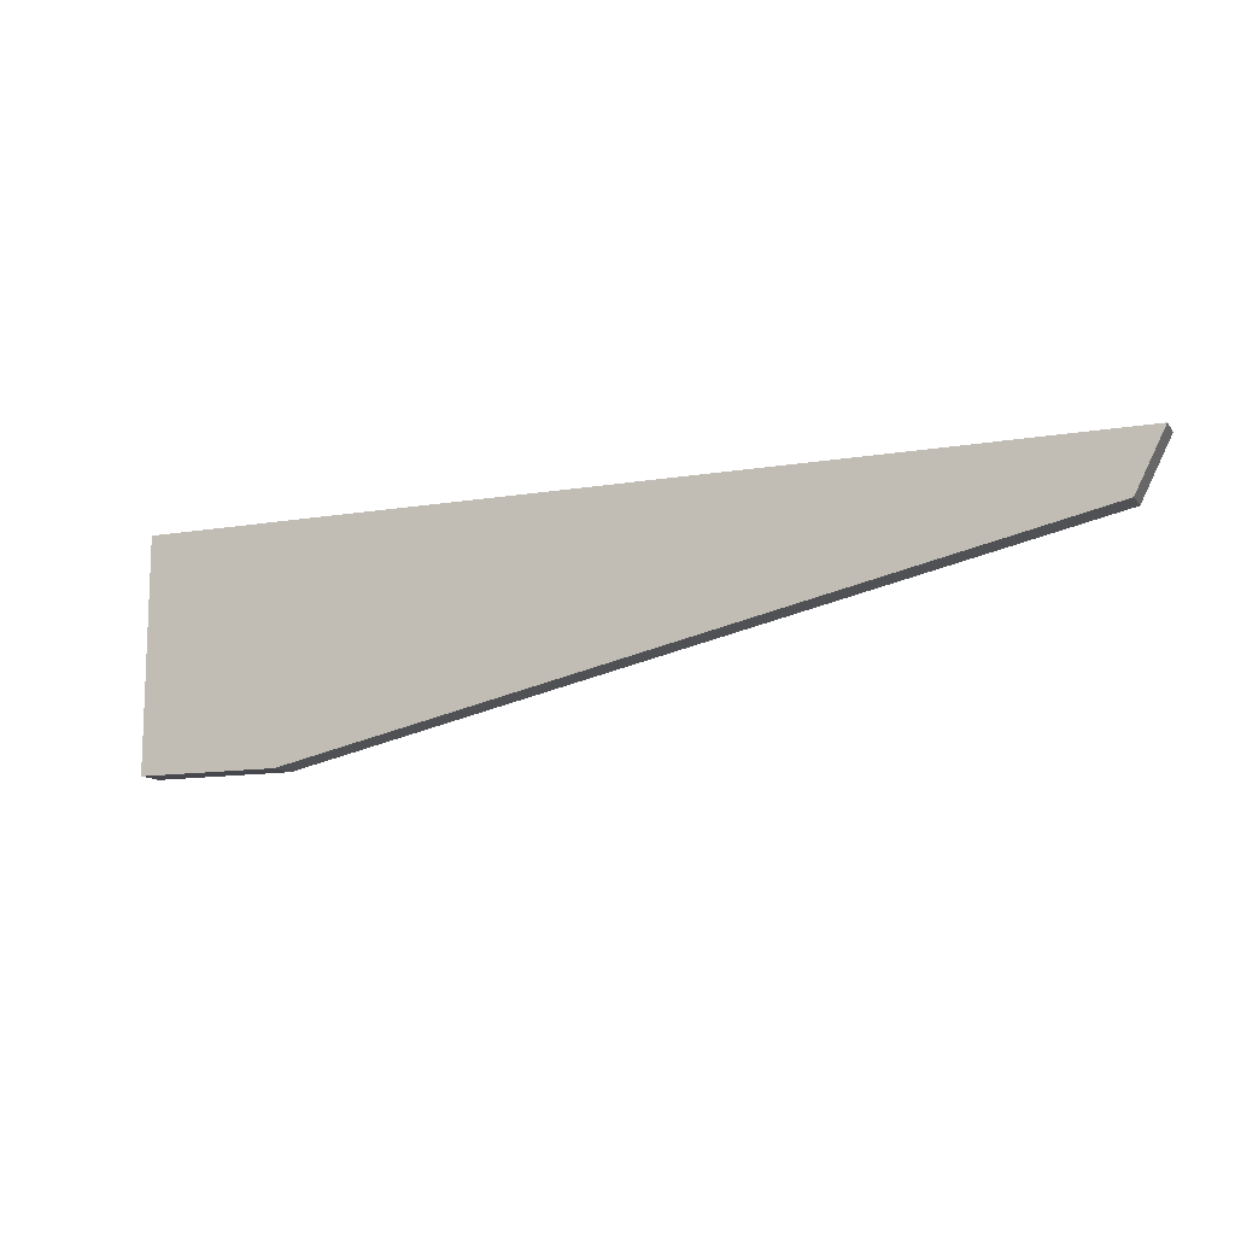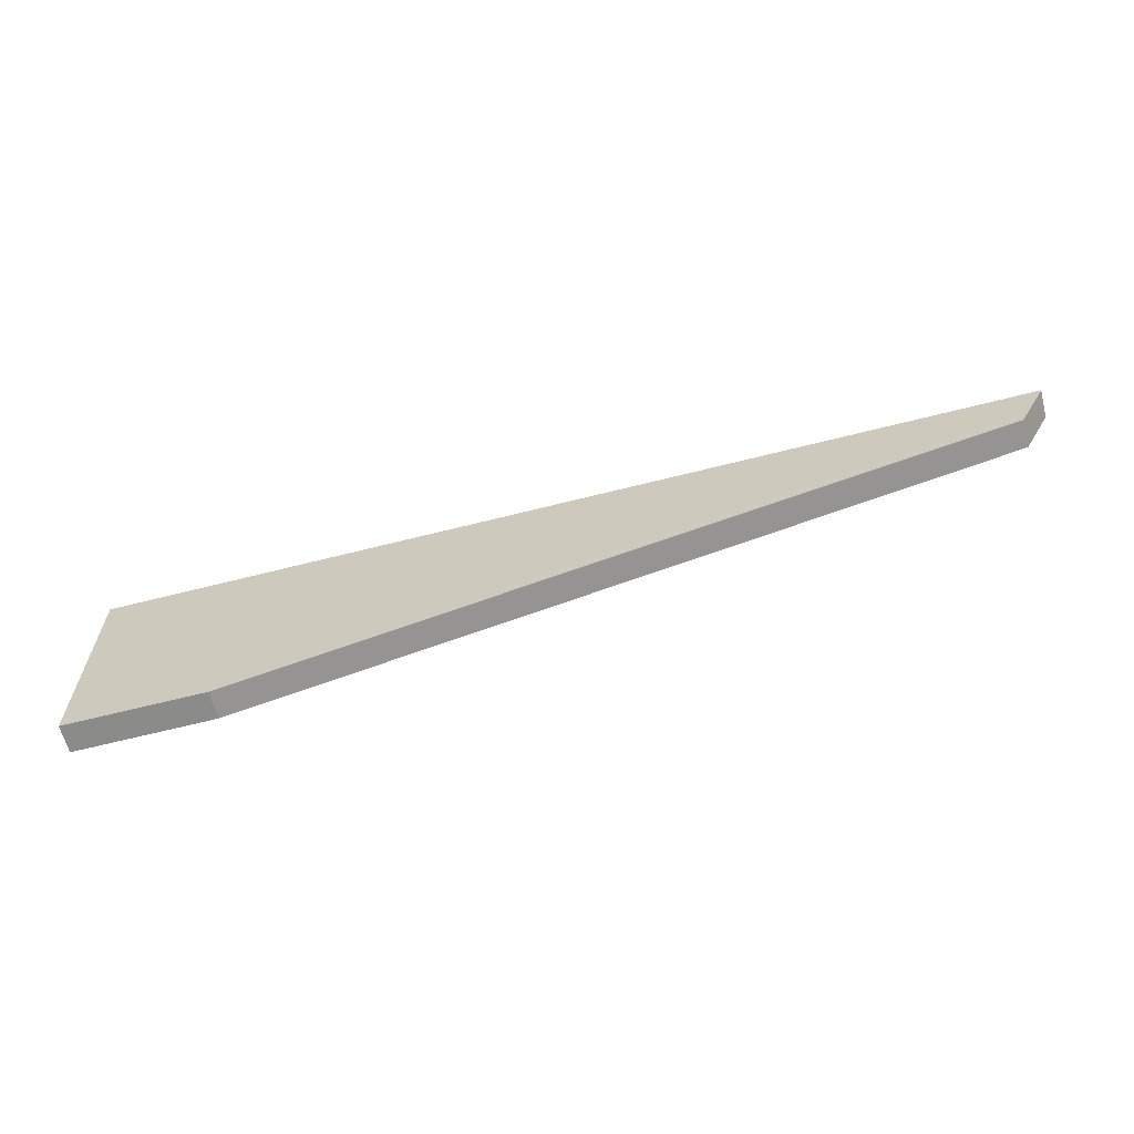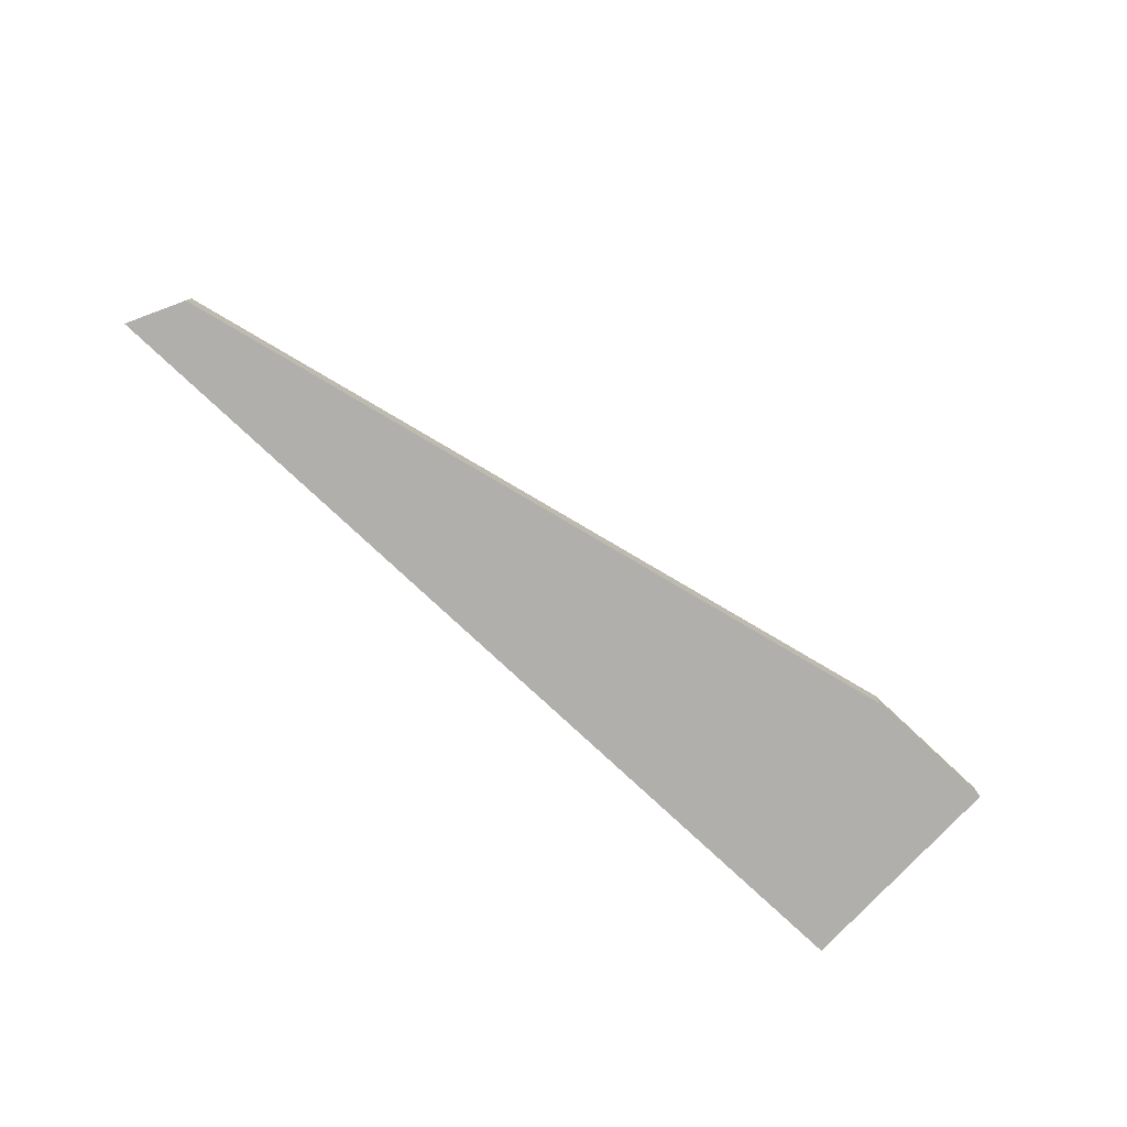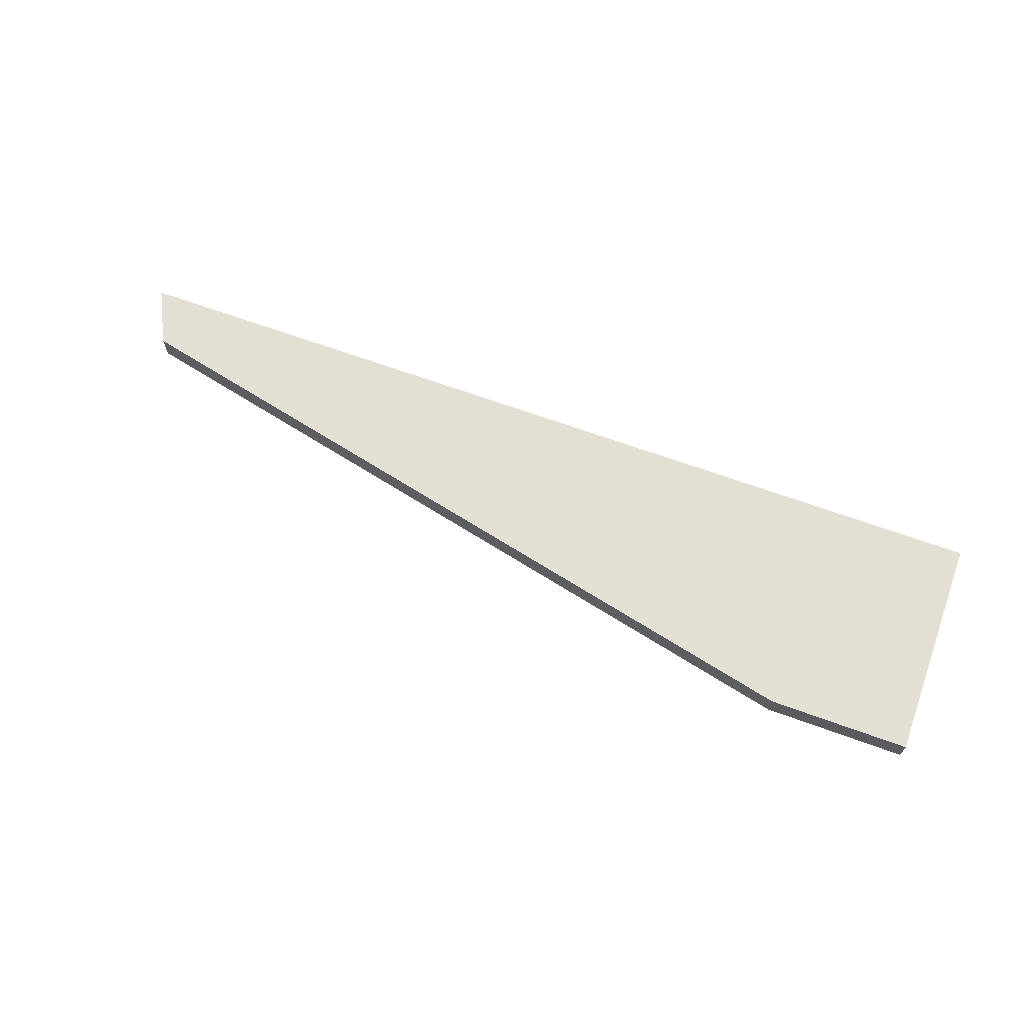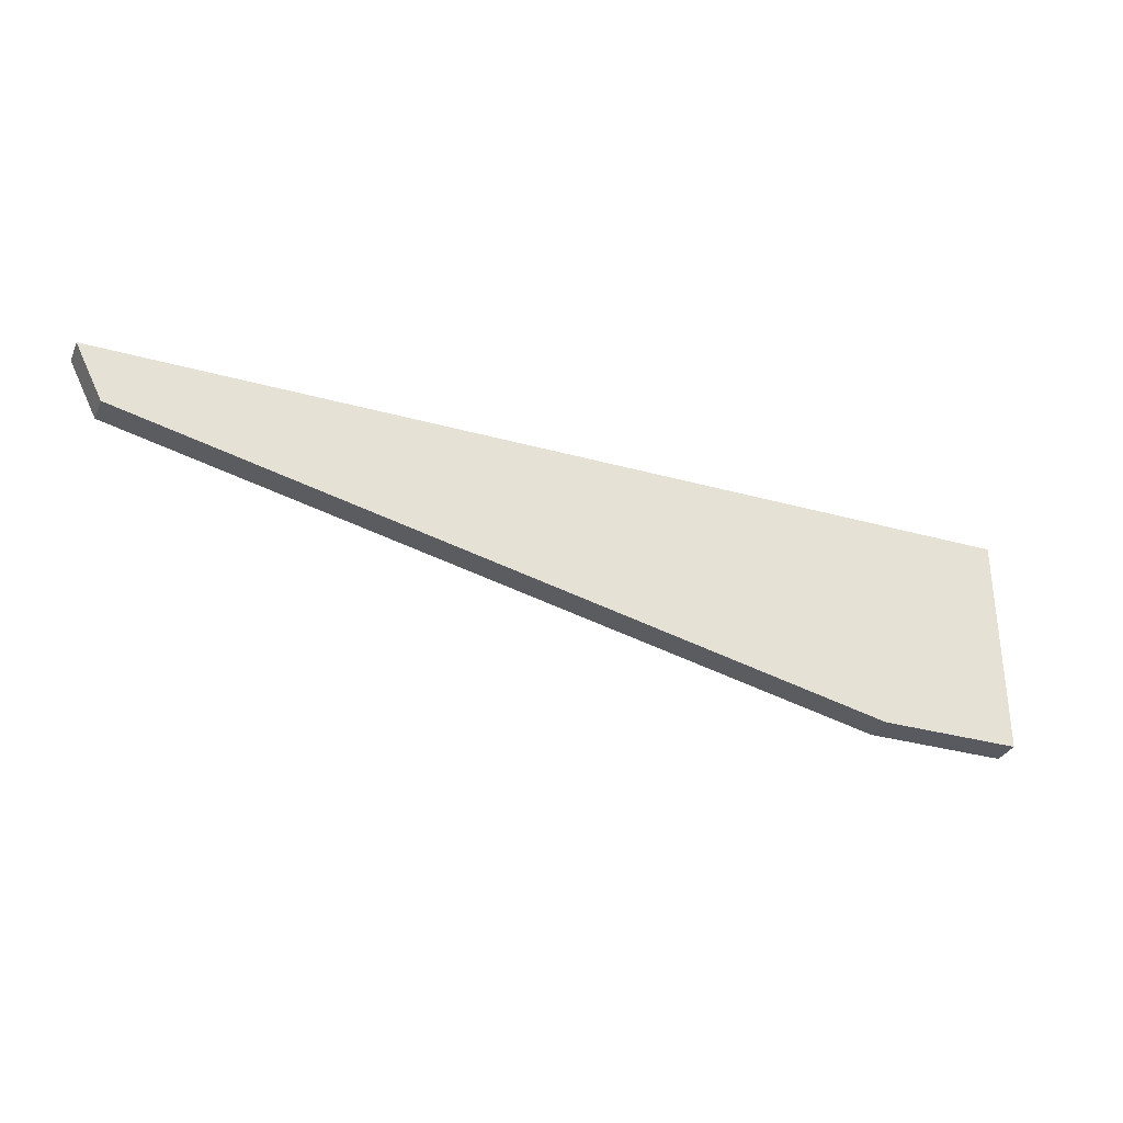
<metadata>
{"format":"obj","ext":"obj","renderer":"f3d","projection":"perspective","resolution":1024,"background":"white","views":[{"elev":-11.7,"azim":-157.0,"up":"+Y"},{"elev":-63.7,"azim":-165.5,"up":"+Y"},{"elev":-78.1,"azim":-43.1,"up":"+Z"},{"elev":66.4,"azim":20.1,"up":"+Z"},{"elev":-31.9,"azim":-21.6,"up":"+Y"}]}
</metadata>
<code>
v 0.01159 0.02934 0.00992
v 0.01159 0.02934 0.01066
v 0.01159 0.0353 0.00992
v 0.01159 0.0353 0.01066
v -0.01299 0.0353 0.00992
v -0.01299 0.0353 0.01066
v 0.007863 0.02934 0.00992
v 0.007863 0.02934 0.01066
v -0.01225 0.03381 0.00992
v -0.01225 0.03381 0.01066
f 1 8 7
f 2 4 6
f 4 2 3
f 6 4 3
f 9 3 1
f 3 2 1
f 2 6 8
f 1 2 8
f 9 6 5
f 3 9 5
f 6 3 5
f 6 9 10
f 8 6 10
f 9 8 10
f 9 1 7
f 8 9 7

</code>
